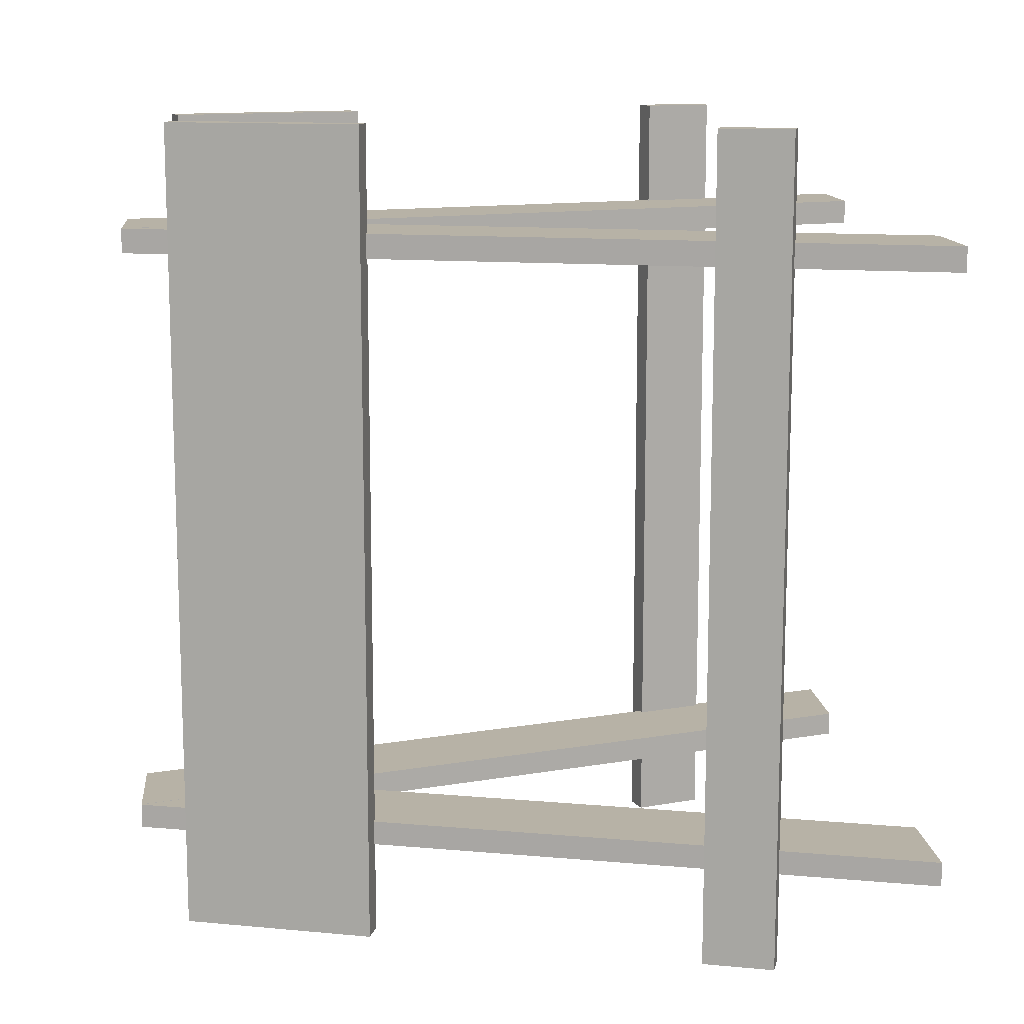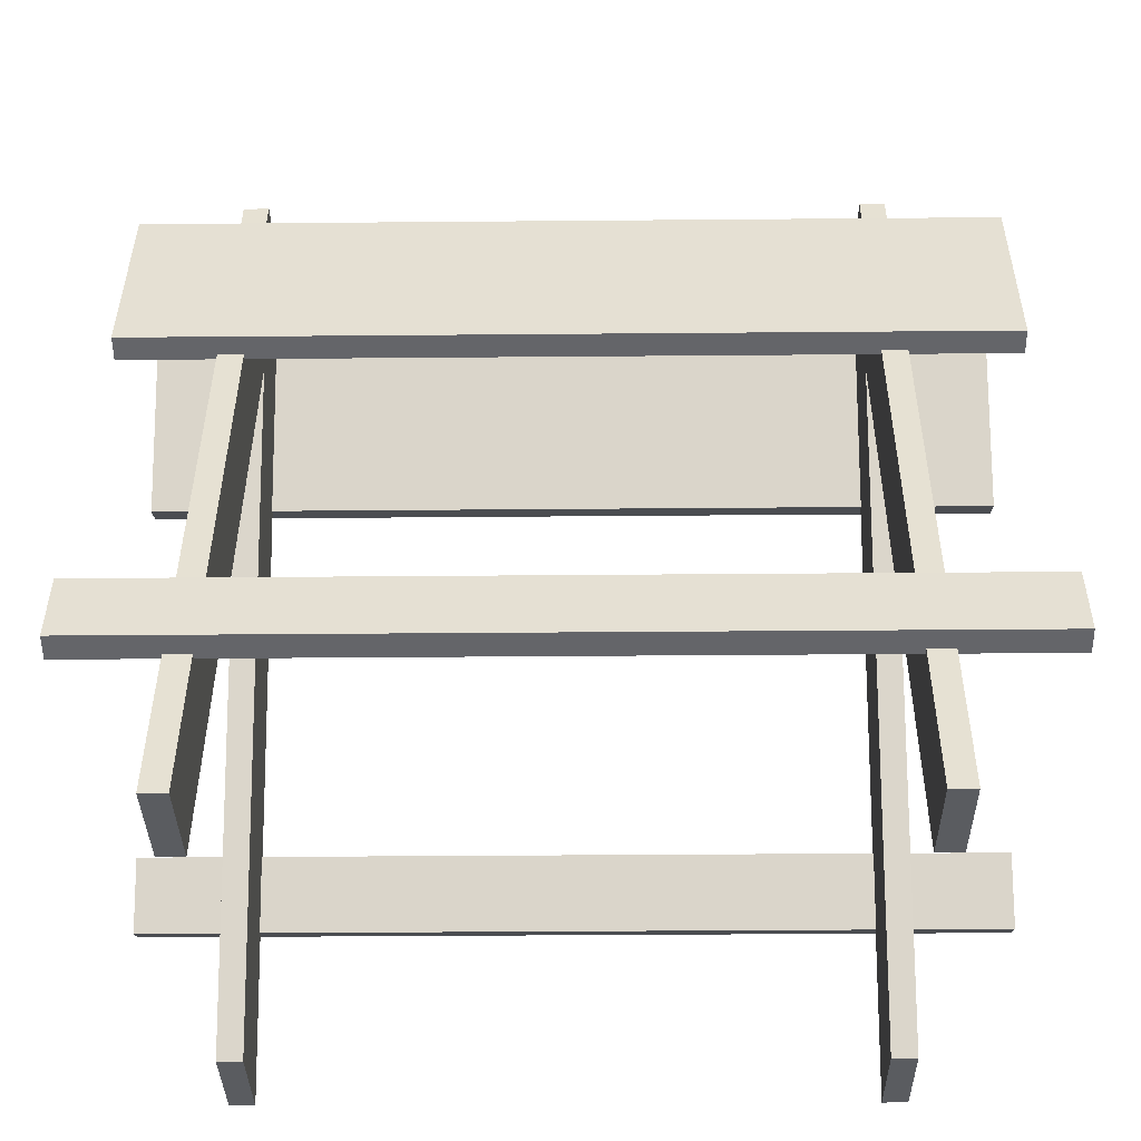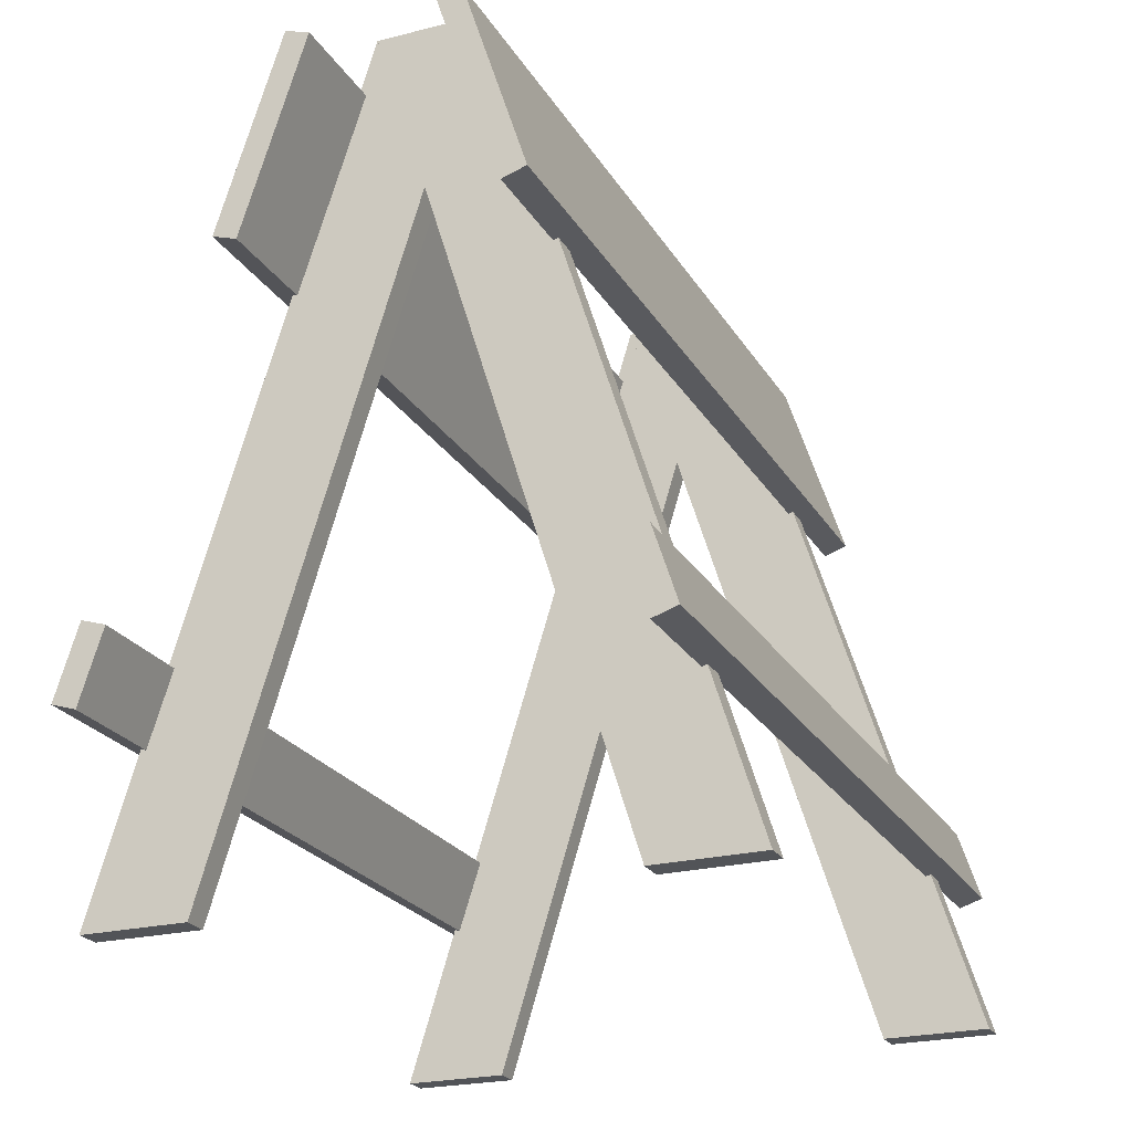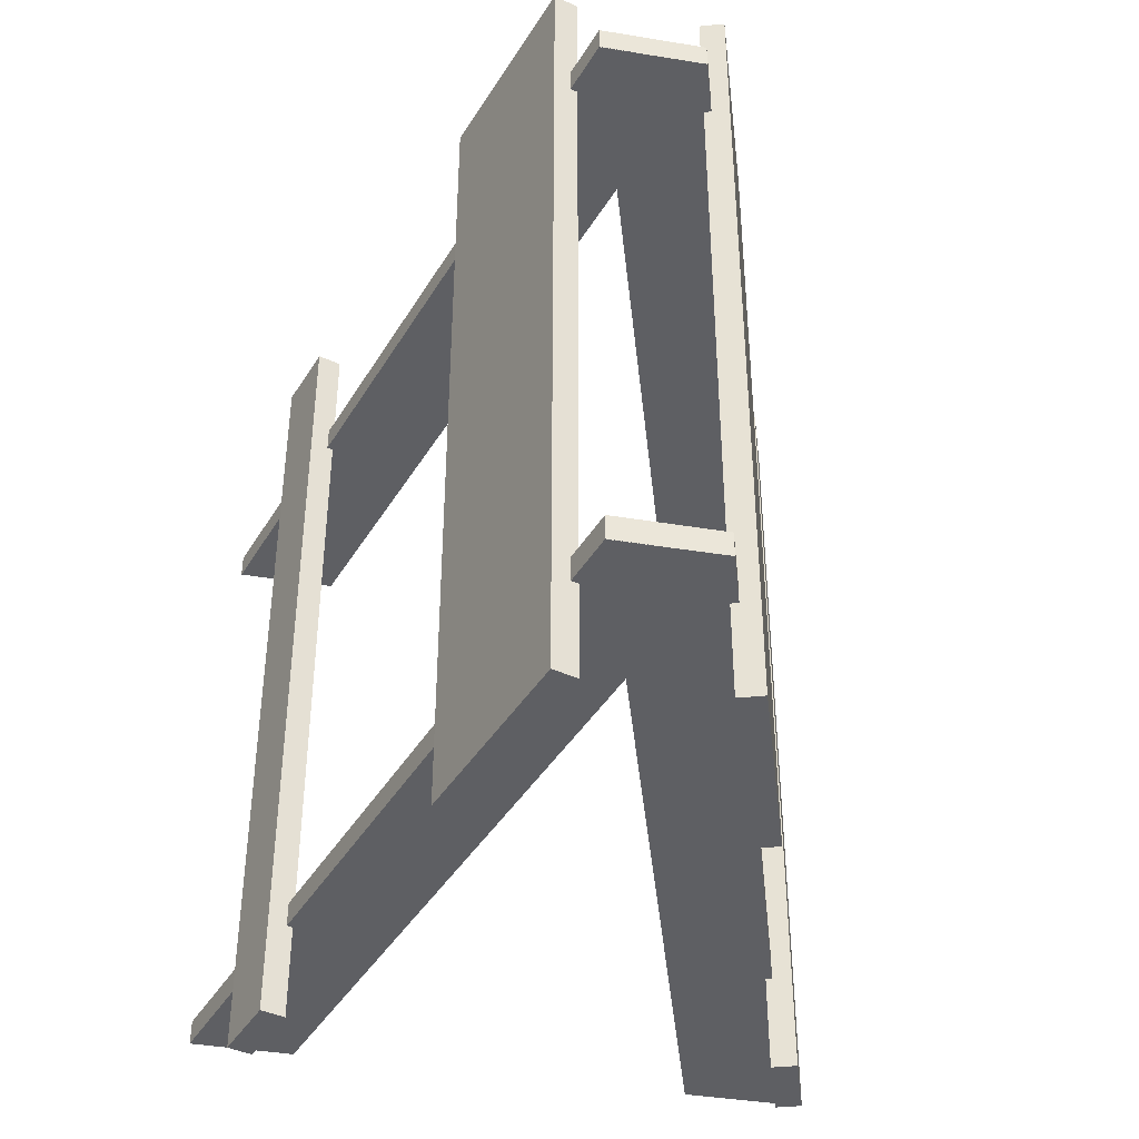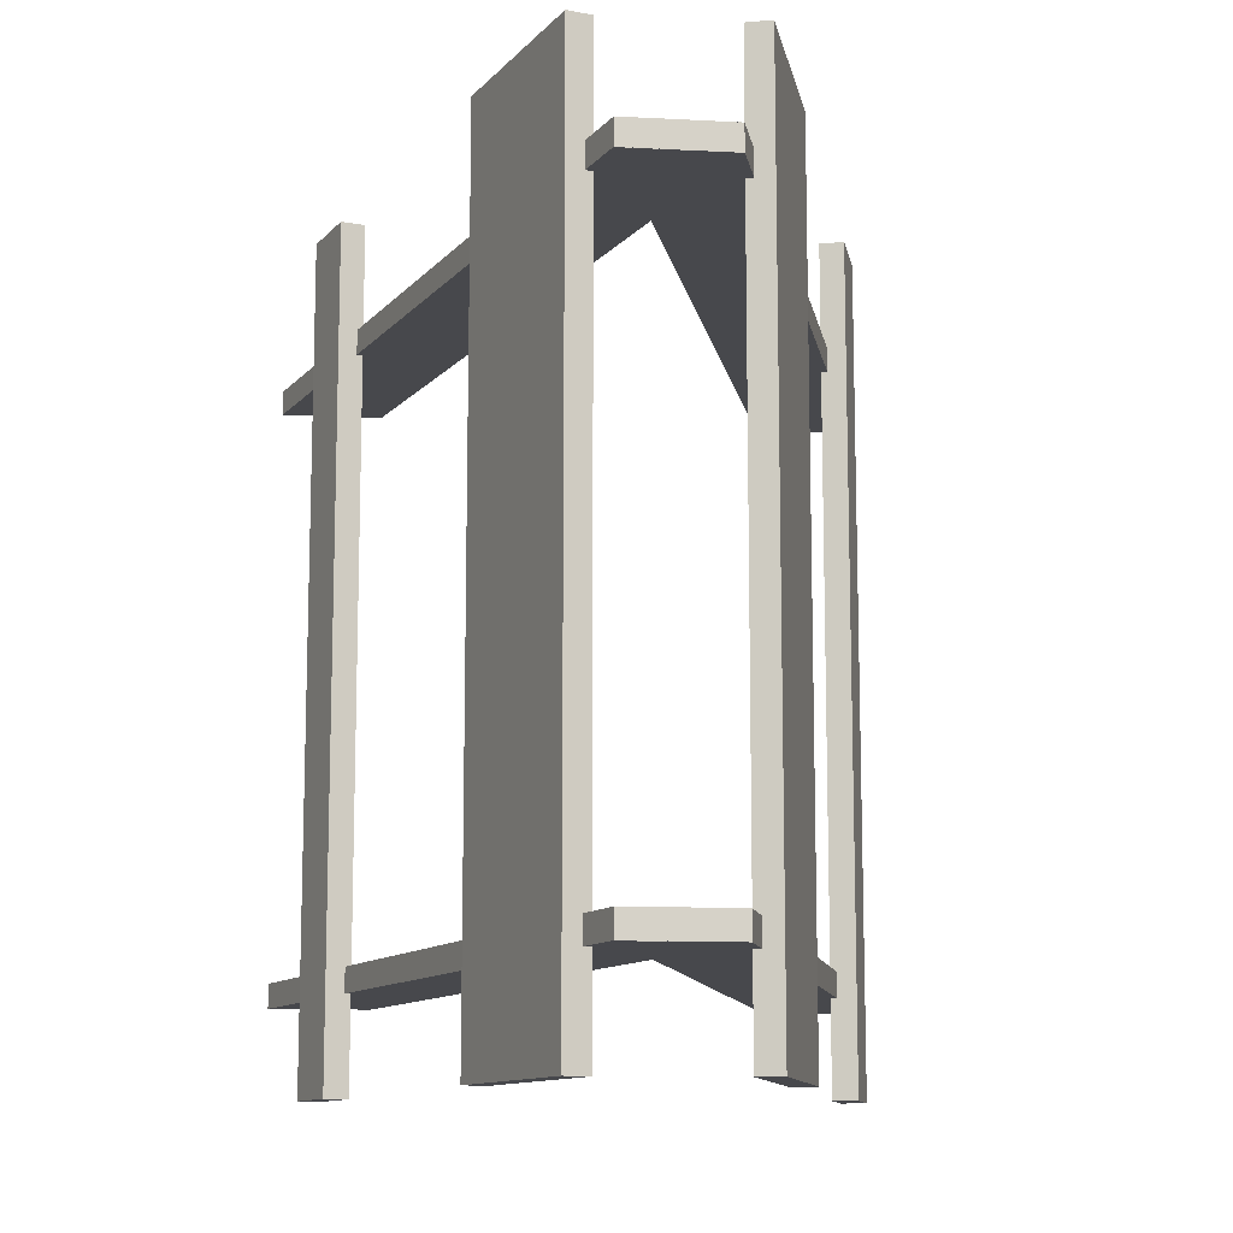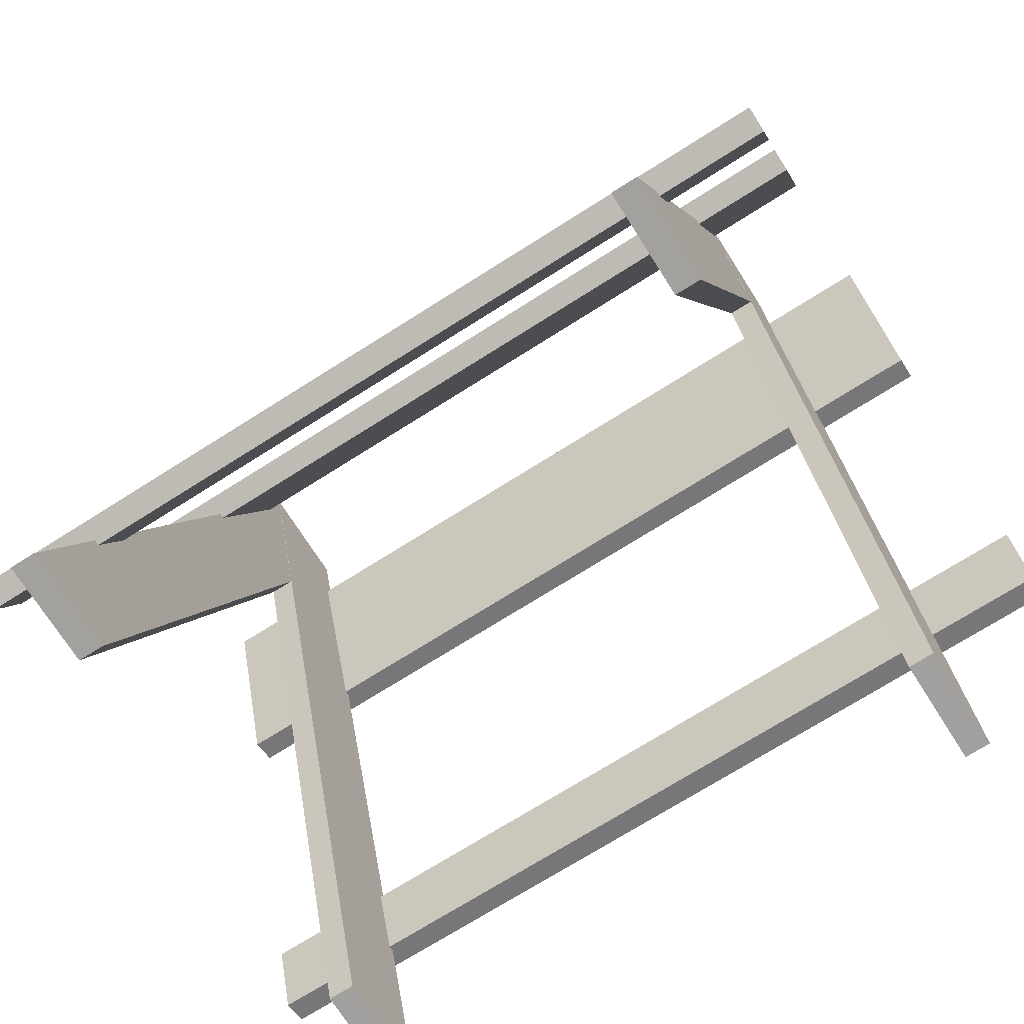
<metadata>
{"format":"obj","ext":"obj","renderer":"f3d","projection":"perspective","resolution":1024,"background":"white","views":[{"elev":12.4,"azim":-95.4,"up":"+Z"},{"elev":-33.8,"azim":-89.3,"up":"+Y"},{"elev":-23.1,"azim":23.2,"up":"+Y"},{"elev":-41.4,"azim":168.8,"up":"+Z"},{"elev":-11.6,"azim":173.0,"up":"+Z"},{"elev":-72.0,"azim":-57.6,"up":"+Y"}]}
</metadata>
<code>
o Traffic-Easel_Plane.008
v -0.5918 0.5437 1.028
v -0.6454 0.3775 1.028
v -0.5918 0.5437 -0.9718
v -0.6454 0.3775 -0.9718
v -0.5355 0.5255 1.028
v -0.5891 0.3593 1.028
v -0.5355 0.5255 -0.9718
v -0.5891 0.3593 -0.9718
v -0.5918 0.5437 -0.8
v -0.5918 0.5437 -0.6
v -0.5918 0.5437 -0.4
v -0.5918 0.5437 -0.2
v -0.5918 0.5437 -3e-05
v -0.5918 0.5437 0.2
v -0.5918 0.5437 0.4
v -0.5918 0.5437 0.6
v -0.5918 0.5437 0.8
v -0.6454 0.3775 0.8
v -0.6454 0.3775 0.6
v -0.6454 0.3775 0.4
v -0.6454 0.3775 0.2
v -0.6454 0.3775 -3e-05
v -0.6454 0.3775 -0.2
v -0.6454 0.3775 -0.4
v -0.6454 0.3775 -0.6
v -0.6454 0.3775 -0.8
v -0.5355 0.5255 -0.8
v -0.5355 0.5255 -0.6
v -0.5355 0.5255 -0.4
v -0.5355 0.5255 -0.2
v -0.5355 0.5255 -3e-05
v -0.5355 0.5255 0.2
v -0.5355 0.5255 0.4
v -0.5355 0.5255 0.6
v -0.5355 0.5255 0.8
v -0.5891 0.3593 0.8
v -0.5891 0.3593 0.6
v -0.5891 0.3593 0.4
v -0.5891 0.3593 0.2
v -0.5891 0.3593 -3e-05
v -0.5891 0.3593 -0.2
v -0.5891 0.3593 -0.4
v -0.5891 0.3593 -0.6
v -0.5891 0.3593 -0.8
v -0.2017 1.792 1.028
v -0.3478 1.339 1.028
v -0.2017 1.792 -0.9718
v -0.3478 1.339 -0.9718
v -0.1453 1.774 1.028
v -0.2914 1.321 1.028
v -0.1453 1.774 -0.9718
v -0.2914 1.321 -0.9718
v -0.2017 1.792 -0.8
v -0.2017 1.792 -0.6
v -0.2017 1.792 -0.4
v -0.2017 1.792 -0.2
v -0.2017 1.792 -3e-05
v -0.2017 1.792 0.2
v -0.2017 1.792 0.4
v -0.2017 1.792 0.6
v -0.2017 1.792 0.8
v -0.3478 1.339 0.8
v -0.3478 1.339 0.6
v -0.3478 1.339 0.4
v -0.3478 1.339 0.2
v -0.3478 1.339 -3e-05
v -0.3478 1.339 -0.2
v -0.3478 1.339 -0.4
v -0.3478 1.339 -0.6
v -0.3478 1.339 -0.8
v -0.1453 1.774 -0.8
v -0.1453 1.774 -0.6
v -0.1453 1.774 -0.4
v -0.1453 1.774 -0.2
v -0.1453 1.774 -3e-05
v -0.1453 1.774 0.2
v -0.1453 1.774 0.4
v -0.1453 1.774 0.6
v -0.1453 1.774 0.8
v -0.2914 1.321 0.8
v -0.2914 1.321 0.6
v -0.2914 1.321 0.4
v -0.2914 1.321 0.2
v -0.2914 1.321 -3e-05
v -0.2914 1.321 -0.2
v -0.2914 1.321 -0.4
v -0.2914 1.321 -0.6
v -0.2914 1.321 -0.8
v -0.2747 1.565 1.028
v -0.2747 1.565 -0.9718
v -0.2184 1.547 1.028
v -0.2184 1.547 -0.9718
v -0.7151 -0.004632 0.7126
v -0.472 -0.005214 0.7126
v -0.1226 1.906 0.7126
v 0.1205 1.905 0.7126
v -0.7151 -0.004632 0.7718
v -0.472 -0.005214 0.7718
v -0.1226 1.906 0.7718
v 0.1205 1.905 0.7718
v -0.7151 -0.004632 -0.6856
v -0.472 -0.005214 -0.6856
v -0.1226 1.906 -0.6856
v 0.1205 1.905 -0.6856
v -0.7151 -0.004632 -0.7448
v -0.472 -0.005214 -0.7448
v -0.1226 1.906 -0.7448
v 0.1205 1.905 -0.7448
v 0.591 0.5437 -0.9724
v 0.6446 0.3775 -0.9724
v 0.591 0.5437 1.028
v 0.6446 0.3775 1.028
v 0.5347 0.5255 -0.9724
v 0.5883 0.3593 -0.9724
v 0.5347 0.5255 1.028
v 0.5883 0.3593 1.028
v 0.591 0.5437 0.8276
v 0.591 0.5437 0.6276
v 0.591 0.5437 0.4276
v 0.591 0.5437 0.2276
v 0.591 0.5437 0.02763
v 0.591 0.5437 -0.1724
v 0.591 0.5437 -0.3724
v 0.591 0.5437 -0.5724
v 0.591 0.5437 -0.7724
v 0.6446 0.3775 -0.7724
v 0.6446 0.3775 -0.5724
v 0.6446 0.3775 -0.3724
v 0.6446 0.3775 -0.1724
v 0.6446 0.3775 0.02763
v 0.6446 0.3775 0.2276
v 0.6446 0.3775 0.4276
v 0.6446 0.3775 0.6276
v 0.6446 0.3775 0.8276
v 0.5347 0.5255 0.8276
v 0.5347 0.5255 0.6276
v 0.5347 0.5255 0.4276
v 0.5347 0.5255 0.2276
v 0.5347 0.5255 0.02763
v 0.5347 0.5255 -0.1724
v 0.5347 0.5255 -0.3724
v 0.5347 0.5255 -0.5724
v 0.5347 0.5255 -0.7724
v 0.5883 0.3593 -0.7724
v 0.5883 0.3593 -0.5724
v 0.5883 0.3593 -0.3724
v 0.5883 0.3593 -0.1724
v 0.5883 0.3593 0.02763
v 0.5883 0.3593 0.2276
v 0.5883 0.3593 0.4276
v 0.5883 0.3593 0.6276
v 0.5883 0.3593 0.8276
v 0.2009 1.792 -0.9724
v 0.347 1.339 -0.9724
v 0.2009 1.792 1.028
v 0.347 1.339 1.028
v 0.1445 1.774 -0.9724
v 0.2906 1.321 -0.9724
v 0.1445 1.774 1.028
v 0.2906 1.321 1.028
v 0.2009 1.792 0.8276
v 0.2009 1.792 0.6276
v 0.2009 1.792 0.4276
v 0.2009 1.792 0.2276
v 0.2009 1.792 0.02763
v 0.2009 1.792 -0.1724
v 0.2009 1.792 -0.3724
v 0.2009 1.792 -0.5724
v 0.2009 1.792 -0.7724
v 0.347 1.339 -0.7724
v 0.347 1.339 -0.5724
v 0.347 1.339 -0.3724
v 0.347 1.339 -0.1724
v 0.347 1.339 0.02763
v 0.347 1.339 0.2276
v 0.347 1.339 0.4276
v 0.347 1.339 0.6276
v 0.347 1.339 0.8276
v 0.1445 1.774 0.8276
v 0.1445 1.774 0.6276
v 0.1445 1.774 0.4276
v 0.1445 1.774 0.2276
v 0.1445 1.774 0.02763
v 0.1445 1.774 -0.1724
v 0.1445 1.774 -0.3724
v 0.1445 1.774 -0.5724
v 0.1445 1.774 -0.7724
v 0.2906 1.321 -0.7724
v 0.2906 1.321 -0.5724
v 0.2906 1.321 -0.3724
v 0.2906 1.321 -0.1724
v 0.2906 1.321 0.02763
v 0.2906 1.321 0.2276
v 0.2906 1.321 0.4276
v 0.2906 1.321 0.6276
v 0.2906 1.321 0.8276
v 0.2739 1.565 -0.9724
v 0.2739 1.565 1.028
v 0.2176 1.547 -0.9724
v 0.2176 1.547 1.028
v 0.7143 -0.004632 -0.685
v 0.4712 -0.005214 -0.685
v 0.1218 1.906 -0.685
v -0.1213 1.905 -0.685
v 0.7143 -0.004632 -0.7442
v 0.4712 -0.005214 -0.7442
v 0.1218 1.906 -0.7442
v -0.1213 1.905 -0.7442
v 0.7143 -0.004632 0.7132
v 0.4712 -0.005214 0.7132
v 0.1218 1.906 0.7132
v -0.1213 1.905 0.7132
v 0.7143 -0.004632 0.7724
v 0.4712 -0.005214 0.7724
v 0.1218 1.906 0.7724
v -0.1213 1.905 0.7724
f 44 8 27 28
f 26 4 8 44
f 17 1 5 35
f 9 10 28 27
f 11 12 30 29
f 13 14 32 31
f 15 16 34 33
f 18 19 37 36
f 20 21 39 38
f 22 23 41 40
f 24 25 43 42
f 29 30 42 43
f 31 32 40 41
f 33 34 38 39
f 35 5 36 37
f 15 21 20 16
f 13 23 22 14
f 11 25 24 12
f 26 10 9 4
f 17 19 18 1
f 89 46 50 91
f 61 45 49 79
f 53 54 72 71
f 55 56 74 73
f 57 58 76 75
f 59 60 78 77
f 46 62 80 50
f 63 64 82 81
f 65 66 84 83
f 67 68 86 85
f 69 70 88 87
f 71 72 52 92
f 89 62 46
f 61 64 63 45
f 59 66 65 60
f 57 68 67 58
f 55 70 69 56
f 53 90 48 54
f 73 74 87 88
f 75 76 85 86
f 77 78 83 84
f 79 49 81 82
f 48 90 92 52
f 50 80 91
f 93 95 96 94
f 97 98 100 99
f 96 95 99 100
f 93 94 98 97
f 94 96 100 98
f 95 93 97 99
f 101 102 104 103
f 105 107 108 106
f 104 108 107 103
f 101 105 106 102
f 102 106 108 104
f 103 107 105 101
f 152 116 135 136
f 134 112 116 152
f 125 109 113 143
f 117 118 136 135
f 119 120 138 137
f 121 122 140 139
f 123 124 142 141
f 126 127 145 144
f 128 129 147 146
f 130 131 149 148
f 132 133 151 150
f 137 138 150 151
f 139 140 148 149
f 141 142 146 147
f 143 113 144 145
f 123 129 128 124
f 121 131 130 122
f 119 133 132 120
f 134 118 117 112
f 125 127 126 109
f 197 154 158 199
f 169 153 157 187
f 161 162 180 179
f 163 164 182 181
f 165 166 184 183
f 167 168 186 185
f 154 170 188 158
f 171 172 190 189
f 173 174 192 191
f 175 176 194 193
f 177 178 196 195
f 179 180 160 200
f 197 170 154
f 169 172 171 153
f 167 174 173 168
f 165 176 175 166
f 163 178 177 164
f 161 198 156 162
f 181 182 195 196
f 183 184 193 194
f 185 186 191 192
f 187 157 189 190
f 156 198 200 160
f 158 188 199
f 201 203 204 202
f 205 206 208 207
f 204 203 207 208
f 201 202 206 205
f 202 204 208 206
f 203 201 205 207
f 209 210 212 211
f 213 215 216 214
f 212 216 215 211
f 209 213 214 210
f 210 214 216 212
f 211 215 213 209
f 4 3 7 8
f 1 2 6 5
f 3 9 27 7
f 10 11 29 28
f 12 13 31 30
f 14 15 33 32
f 16 17 35 34
f 2 18 36 6
f 19 20 38 37
f 21 22 40 39
f 23 24 42 41
f 25 26 44 43
f 28 29 43 44
f 30 31 41 42
f 32 33 39 40
f 34 35 37 38
f 6 36 5
f 14 22 21 15
f 12 24 23 13
f 10 26 25 11
f 3 4 9
f 16 20 19 17
f 2 1 18
f 90 47 51 92
f 70 48 52 88
f 47 53 71 51
f 54 55 73 72
f 56 57 75 74
f 58 59 77 76
f 60 61 79 78
f 62 63 81 80
f 64 65 83 82
f 66 67 85 84
f 68 69 87 86
f 7 27 8
f 92 51 71
f 62 89 45 63
f 60 65 64 61
f 58 67 66 59
f 56 69 68 57
f 70 55 54 48
f 88 52 72 73
f 74 75 86 87
f 76 77 84 85
f 78 79 82 83
f 80 81 49 91
f 45 89 91 49
f 47 90 53
f 112 111 115 116
f 109 110 114 113
f 111 117 135 115
f 118 119 137 136
f 120 121 139 138
f 122 123 141 140
f 124 125 143 142
f 110 126 144 114
f 127 128 146 145
f 129 130 148 147
f 131 132 150 149
f 133 134 152 151
f 136 137 151 152
f 138 139 149 150
f 140 141 147 148
f 142 143 145 146
f 114 144 113
f 122 130 129 123
f 120 132 131 121
f 118 134 133 119
f 111 112 117
f 124 128 127 125
f 110 109 126
f 198 155 159 200
f 178 156 160 196
f 155 161 179 159
f 162 163 181 180
f 164 165 183 182
f 166 167 185 184
f 168 169 187 186
f 170 171 189 188
f 172 173 191 190
f 174 175 193 192
f 176 177 195 194
f 115 135 116
f 200 159 179
f 170 197 153 171
f 168 173 172 169
f 166 175 174 167
f 164 177 176 165
f 178 163 162 156
f 196 160 180 181
f 182 183 194 195
f 184 185 192 193
f 186 187 190 191
f 188 189 157 199
f 153 197 199 157
f 155 198 161

</code>
